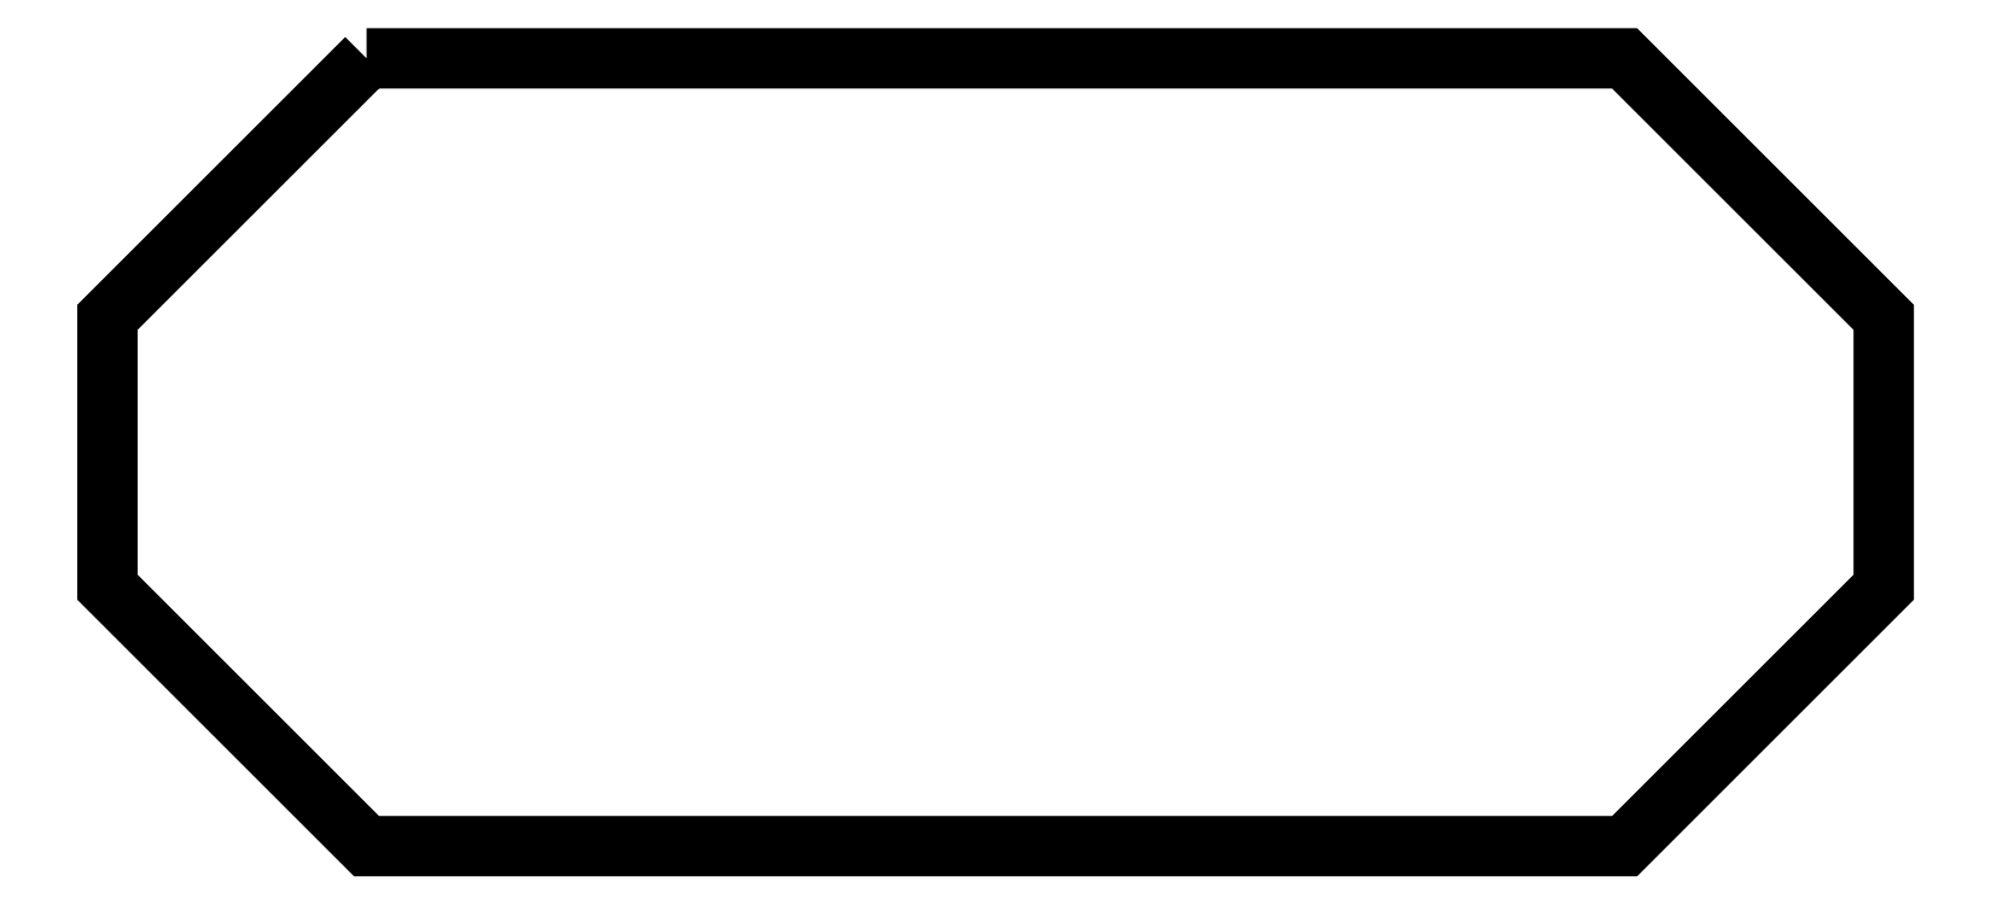
<metadata>
{"format":"dxf","ext":"dxf","renderer":"ezdxf+matplotlib","layout":"modelspace","background":"white","min_lineweight":24,"dpi":150}
</metadata>
<code>
0
SECTION
2
ENTITIES
0
POLYLINE
8
FOREGROUND
66
     1
40
0
41
0
70
     1
0
VERTEX
8
FOREGROUND
10
0.5667
20
1.623
0
VERTEX
8
FOREGROUND
10
3.075
20
1.623
0
VERTEX
8
FOREGROUND
10
3.592
20
1.107
0
VERTEX
8
FOREGROUND
10
3.592
20
0.5683
0
VERTEX
8
FOREGROUND
10
3.075
20
0.05167
0
VERTEX
8
FOREGROUND
10
0.5667
20
0.05167
0
VERTEX
8
FOREGROUND
10
0.05
20
0.5683
0
VERTEX
8
FOREGROUND
10
0.05
20
1.107
0
SEQEND
8
0
0
POLYLINE
8
FOREGROUND
66
     1
40
0.001667
41
0.001667
70
     1
0
VERTEX
8
FOREGROUND
10
0.5683
20
1.623
0
VERTEX
8
FOREGROUND
10
0.5717
20
1.613
0
VERTEX
8
FOREGROUND
10
0.06
20
1.102
0
VERTEX
8
FOREGROUND
10
0.06
20
0.5717
0
VERTEX
8
FOREGROUND
10
0.5717
20
0.06
0
VERTEX
8
FOREGROUND
10
3.072
20
0.06
0
VERTEX
8
FOREGROUND
10
3.583
20
0.5717
0
VERTEX
8
FOREGROUND
10
3.583
20
1.102
0
VERTEX
8
FOREGROUND
10
3.072
20
1.613
0
VERTEX
8
FOREGROUND
10
0.5717
20
1.613
0
VERTEX
8
FOREGROUND
10
0.5683
20
1.623
0
VERTEX
8
FOREGROUND
10
3.075
20
1.623
0
VERTEX
8
FOREGROUND
10
3.593
20
1.105
0
VERTEX
8
FOREGROUND
10
3.593
20
0.5683
0
VERTEX
8
FOREGROUND
10
3.075
20
0.05
0
VERTEX
8
FOREGROUND
10
0.5683
20
0.05
0
VERTEX
8
FOREGROUND
10
0.05
20
0.5683
0
VERTEX
8
FOREGROUND
10
0.05
20
1.105
0
SEQEND
8
0
0
ENDSEC
0
EOF

</code>
